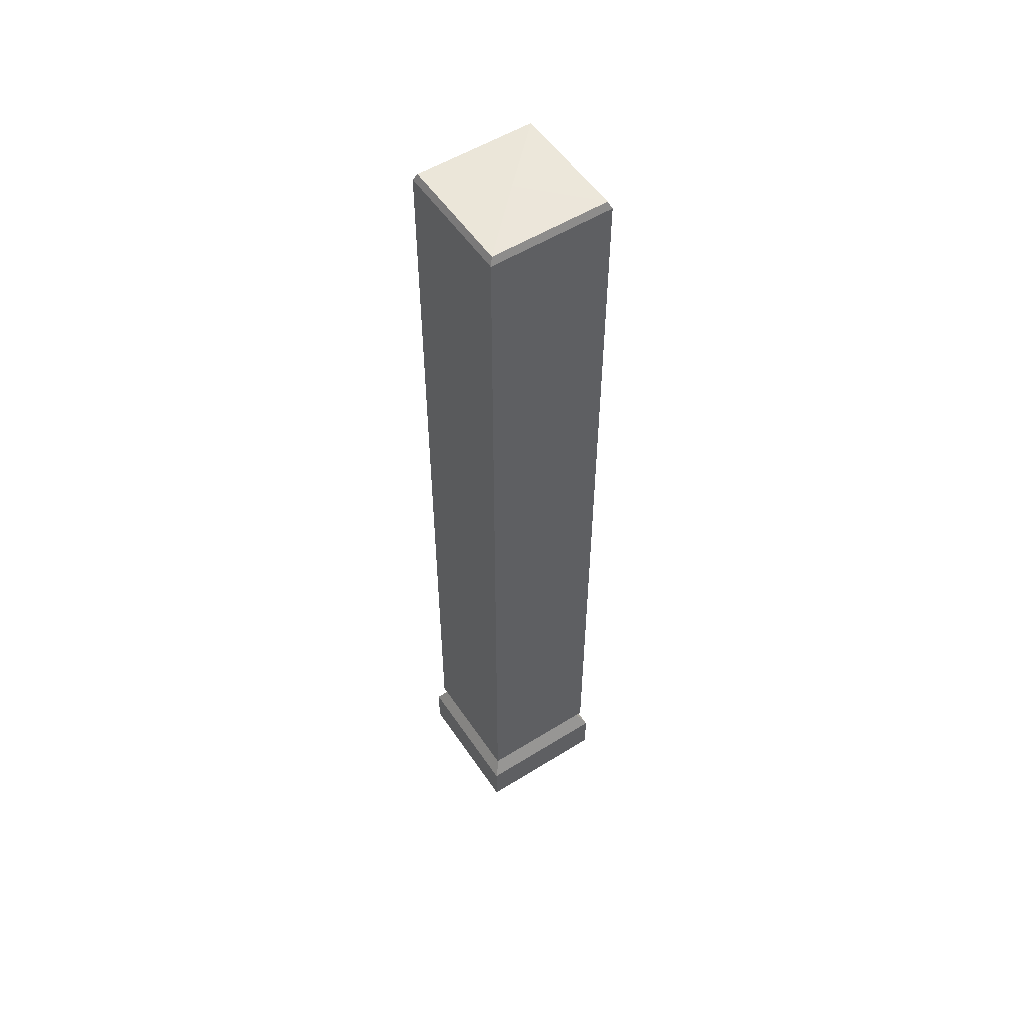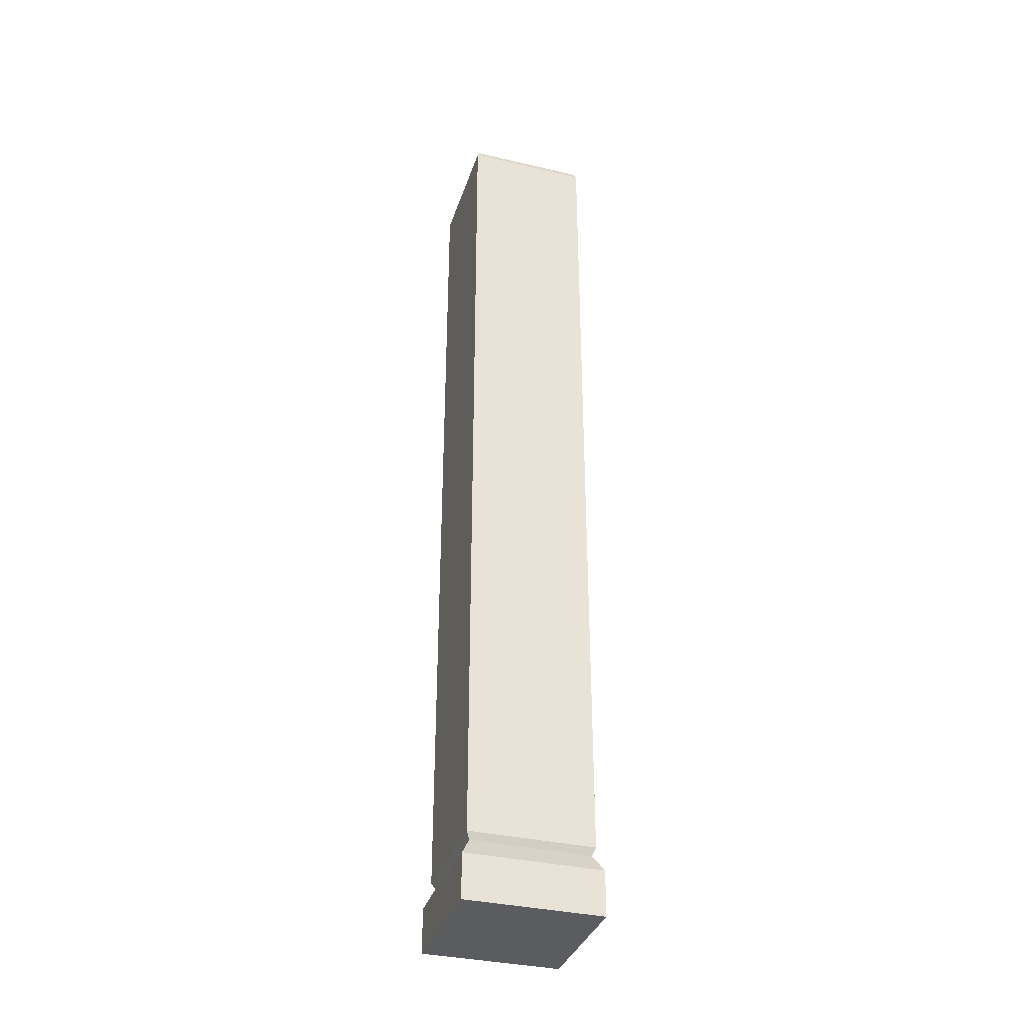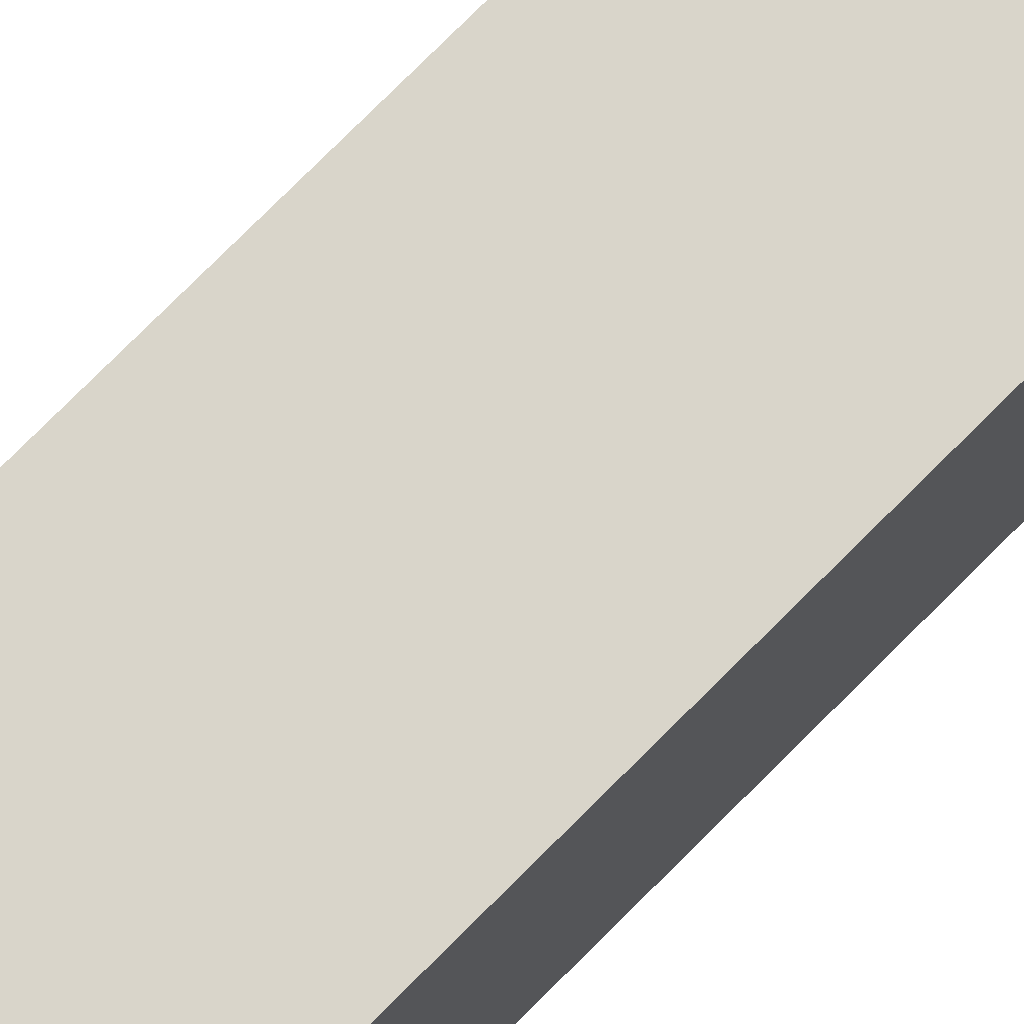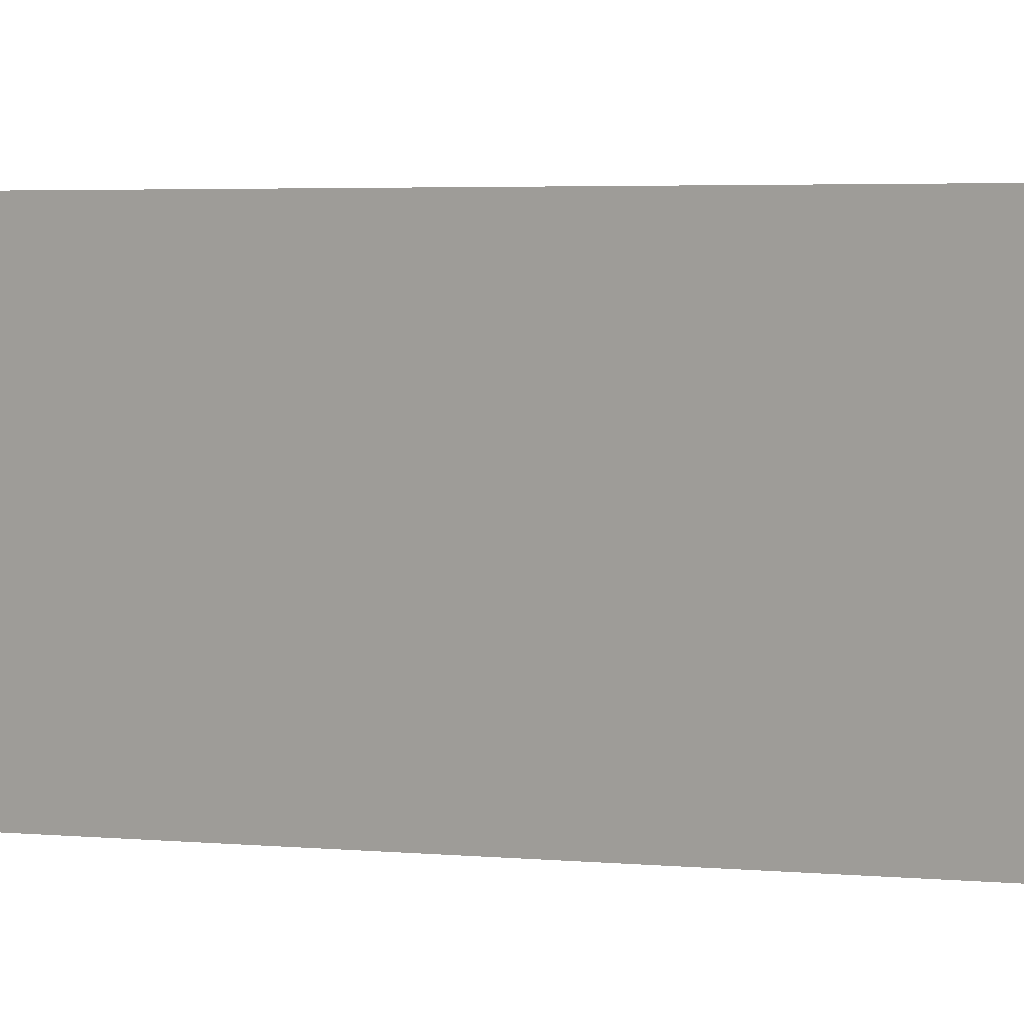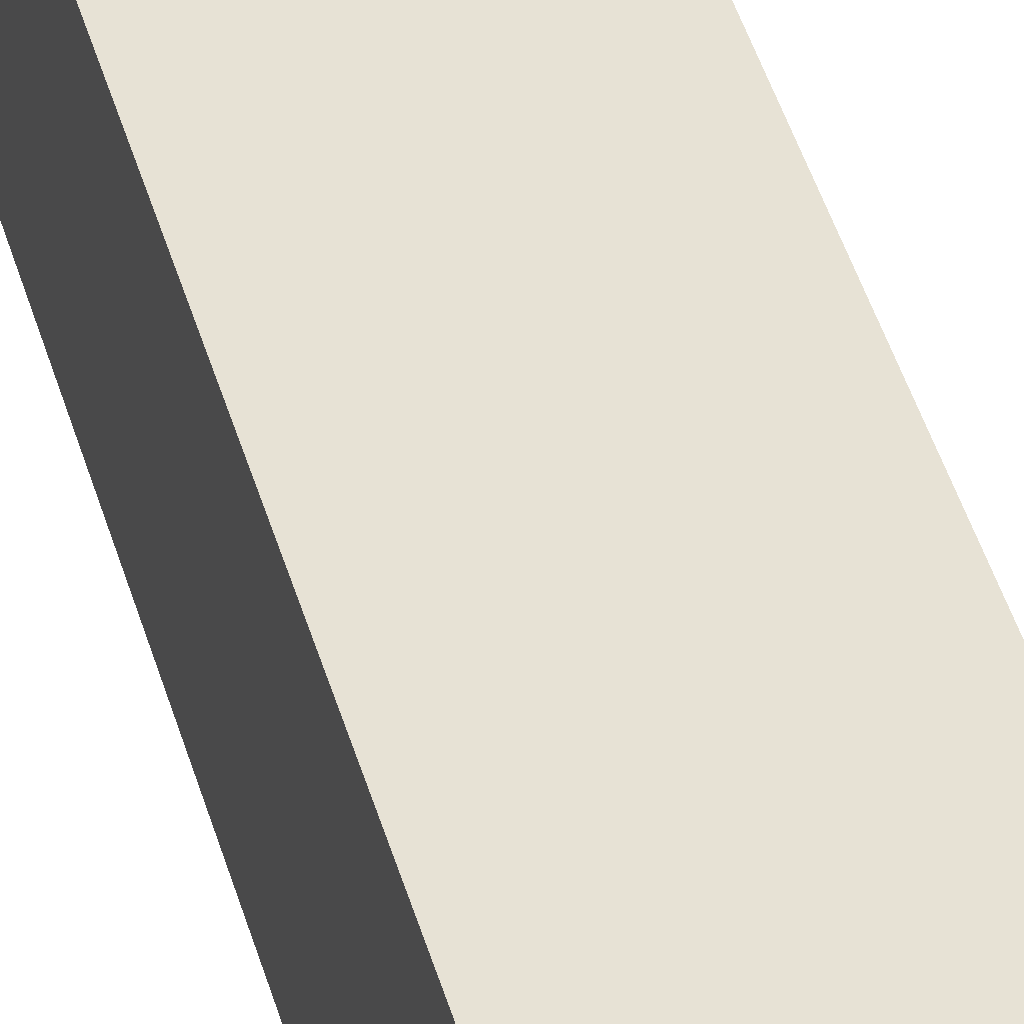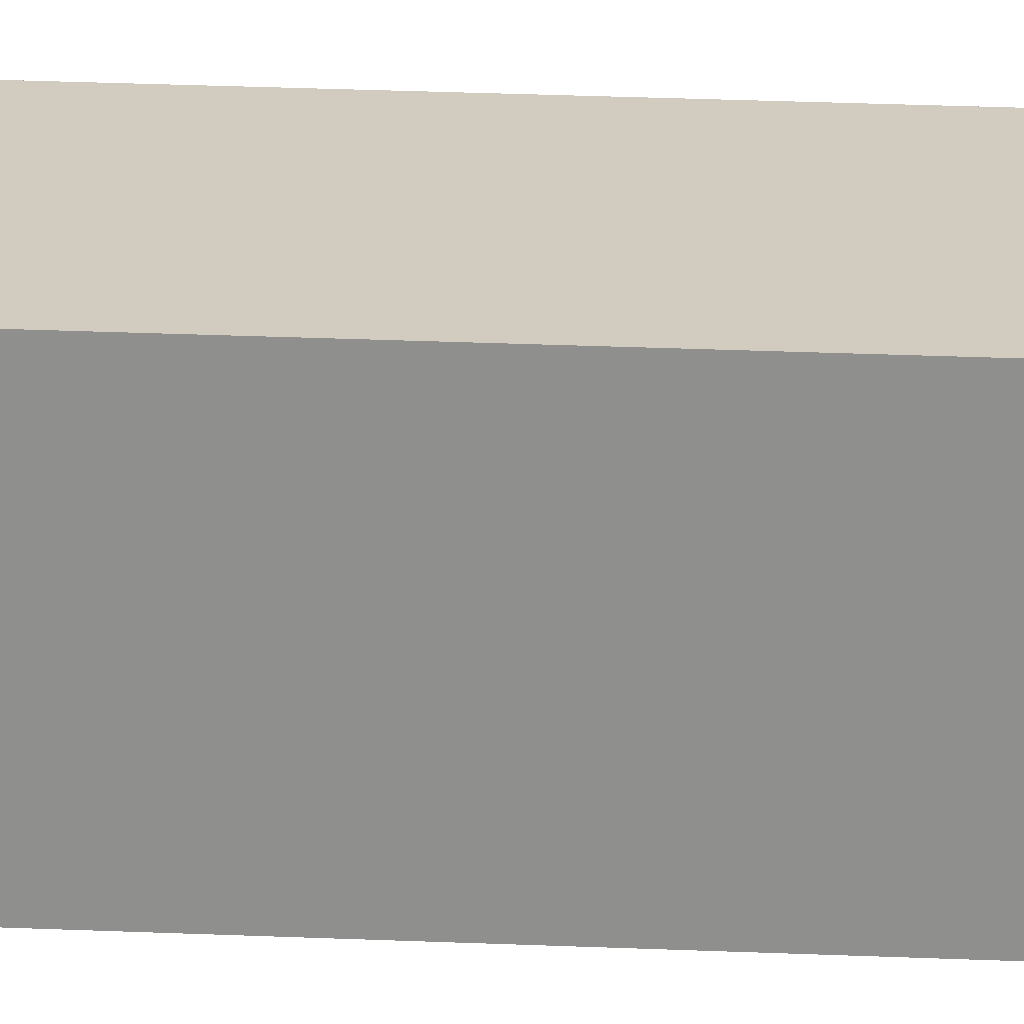
<metadata>
{"format":"obj","ext":"obj","renderer":"f3d","projection":"perspective","resolution":1024,"background":"white","views":[{"elev":54.2,"azim":-33.4,"up":"+Y"},{"elev":-35.2,"azim":-107.2,"up":"+Y"},{"elev":74.7,"azim":-135.3,"up":"+Z"},{"elev":1.4,"azim":129.8,"up":"+Z"},{"elev":40.2,"azim":-14.5,"up":"+Z"},{"elev":24.2,"azim":94.2,"up":"+Z"}]}
</metadata>
<code>
v -18.55 19.4 18.55
v 18.55 19.4 18.55
v -18.55 300 18.55
v 18.55 300 18.55
v -18.55 300 -18.55
v 18.55 300 -18.55
v -18.55 19.4 -18.55
v 18.55 19.4 -18.55
v -19.56 21.69 19.56
v 19.56 21.69 19.56
v 19.56 21.69 -19.56
v -19.56 21.69 -19.56
v 19.56 297.7 19.56
v -19.56 297.7 19.56
v -19.56 297.7 -19.56
v 19.56 297.7 -19.56
v -21.41 13.98 -21.41
v 21.41 13.98 -21.41
v 21.41 13.98 21.41
v -21.41 13.98 21.41
v -21.41 -1e-06 -21.41
v 21.41 -1e-06 -21.41
v 21.41 -1e-06 21.41
v -21.41 -1e-06 21.41
v -5e-05 300.7 0
f 5 25 6
f 21 22 23 24
f 9 10 13 14
f 10 11 16 13
f 11 12 15 16
f 12 9 14 15
f 1 2 10 9
f 2 8 11 10
f 8 7 12 11
f 7 1 9 12
f 4 3 14 13
f 5 6 16 15
f 6 4 13 16
f 3 5 15 14
f 7 8 18 17
f 8 2 19 18
f 2 1 20 19
f 1 7 17 20
f 17 18 22 21
f 18 19 23 22
f 19 20 24 23
f 20 17 21 24
f 25 4 6
f 3 25 5
f 3 4 25

</code>
